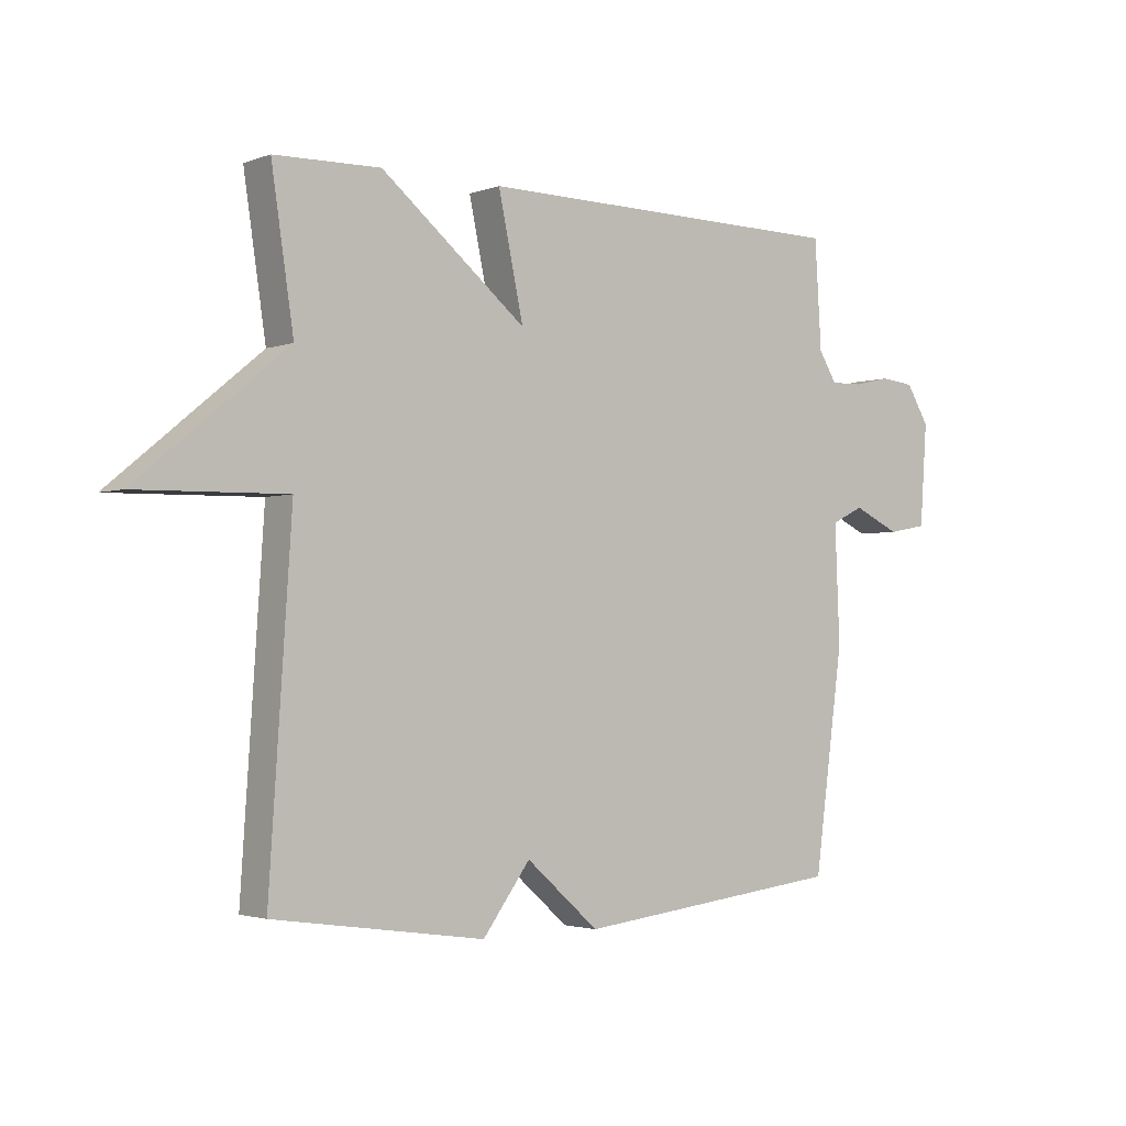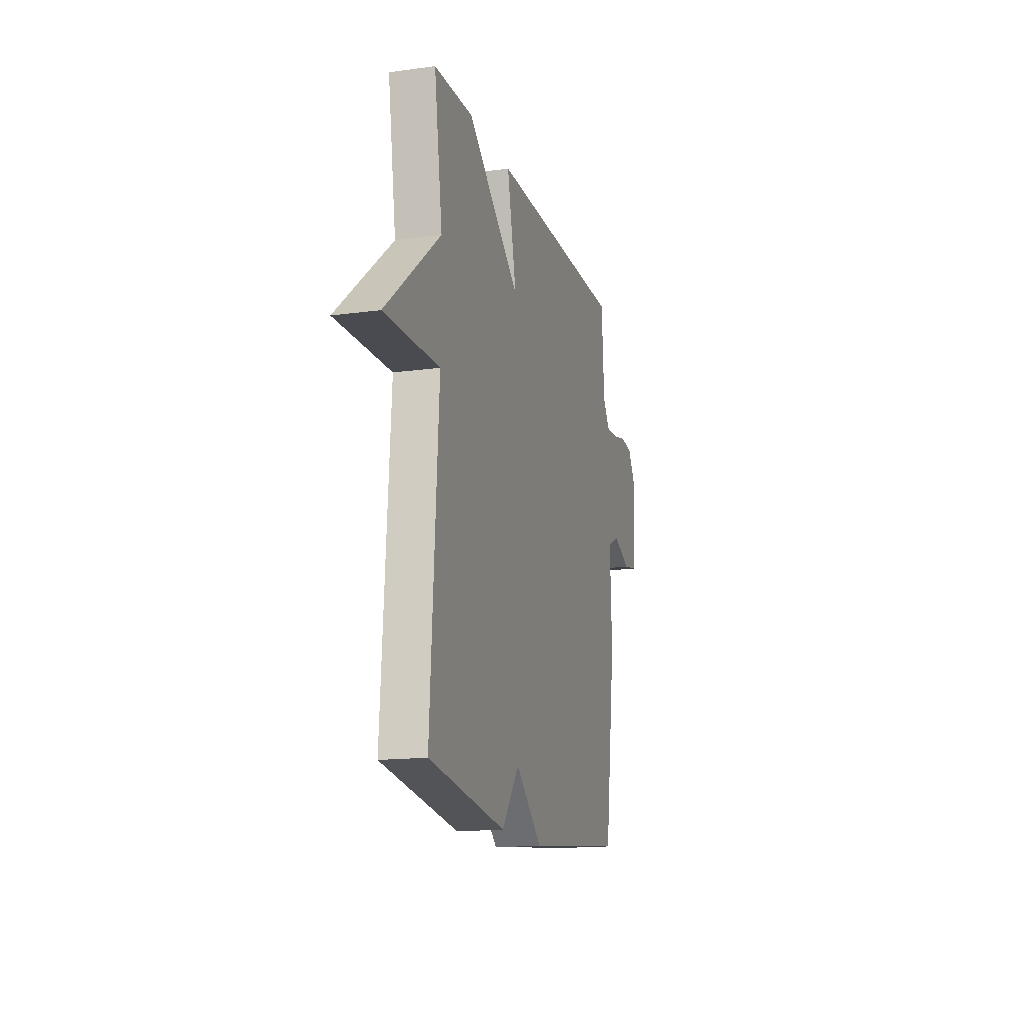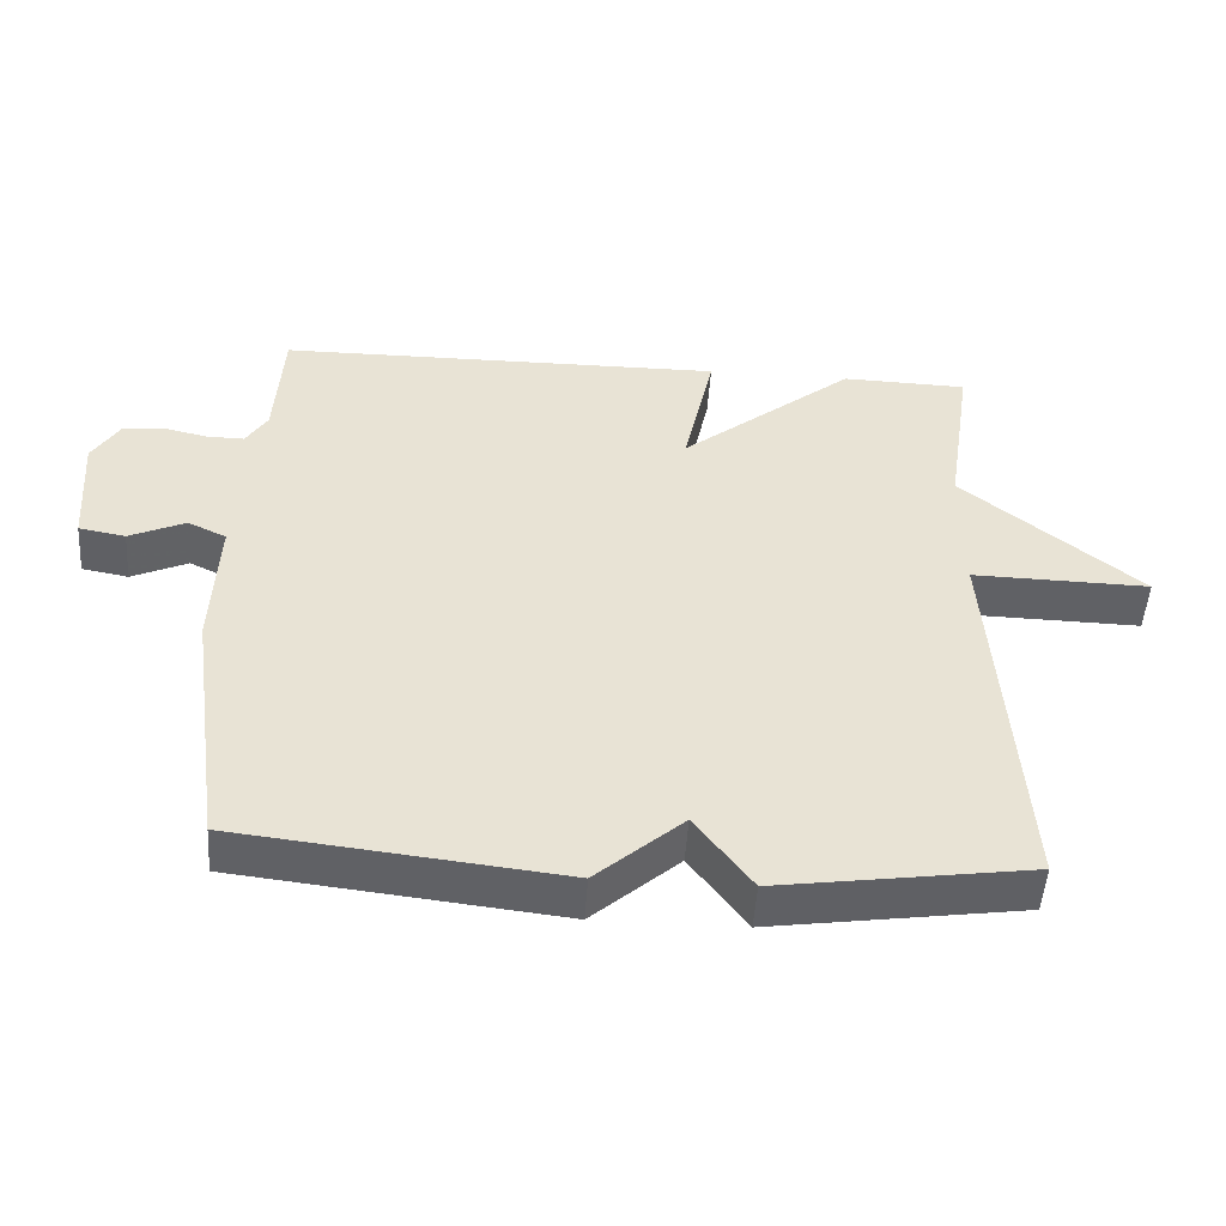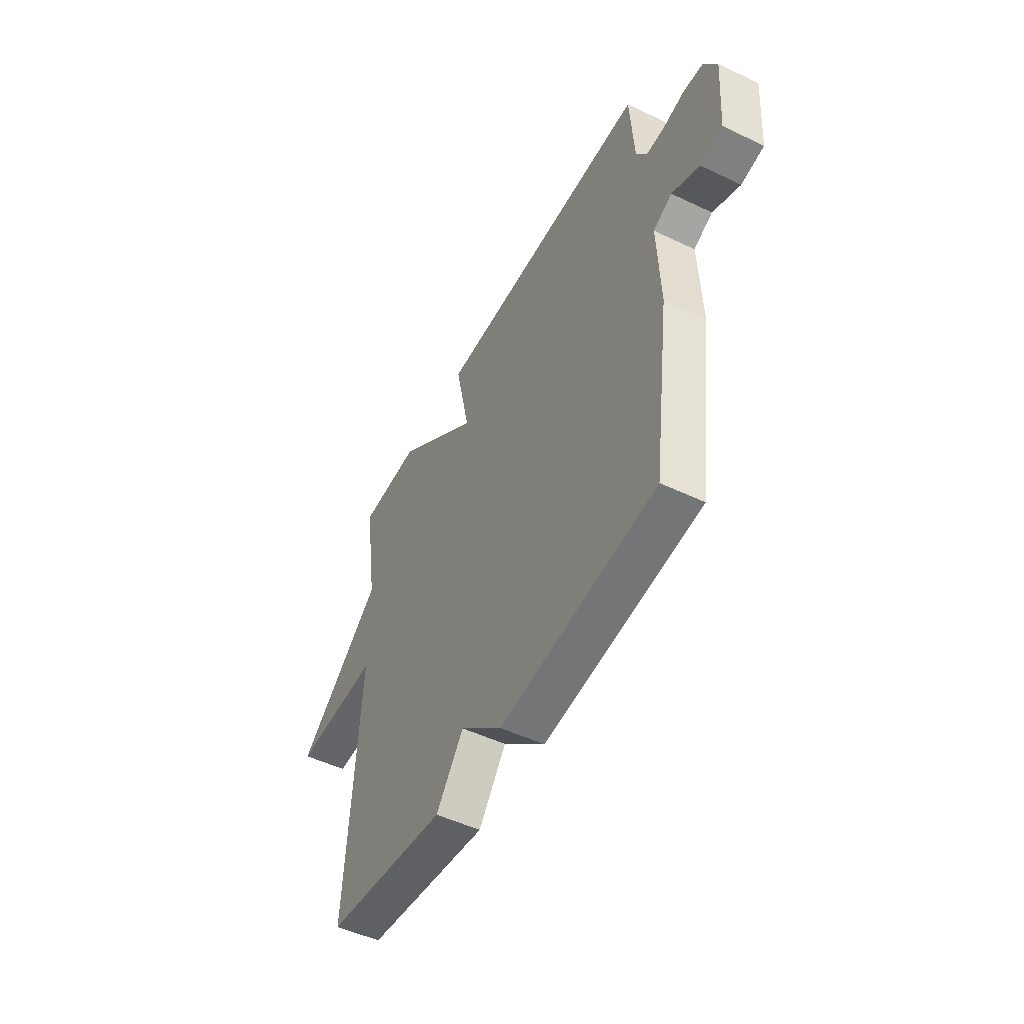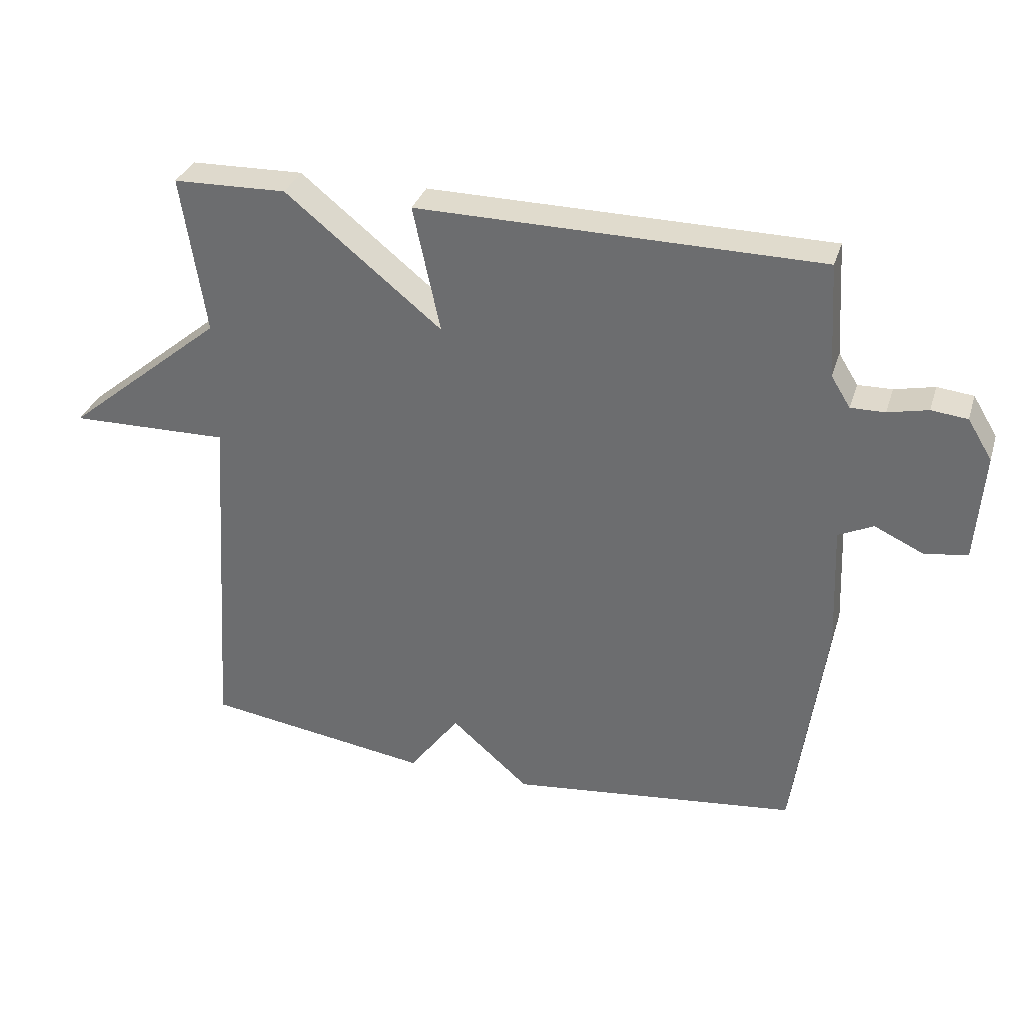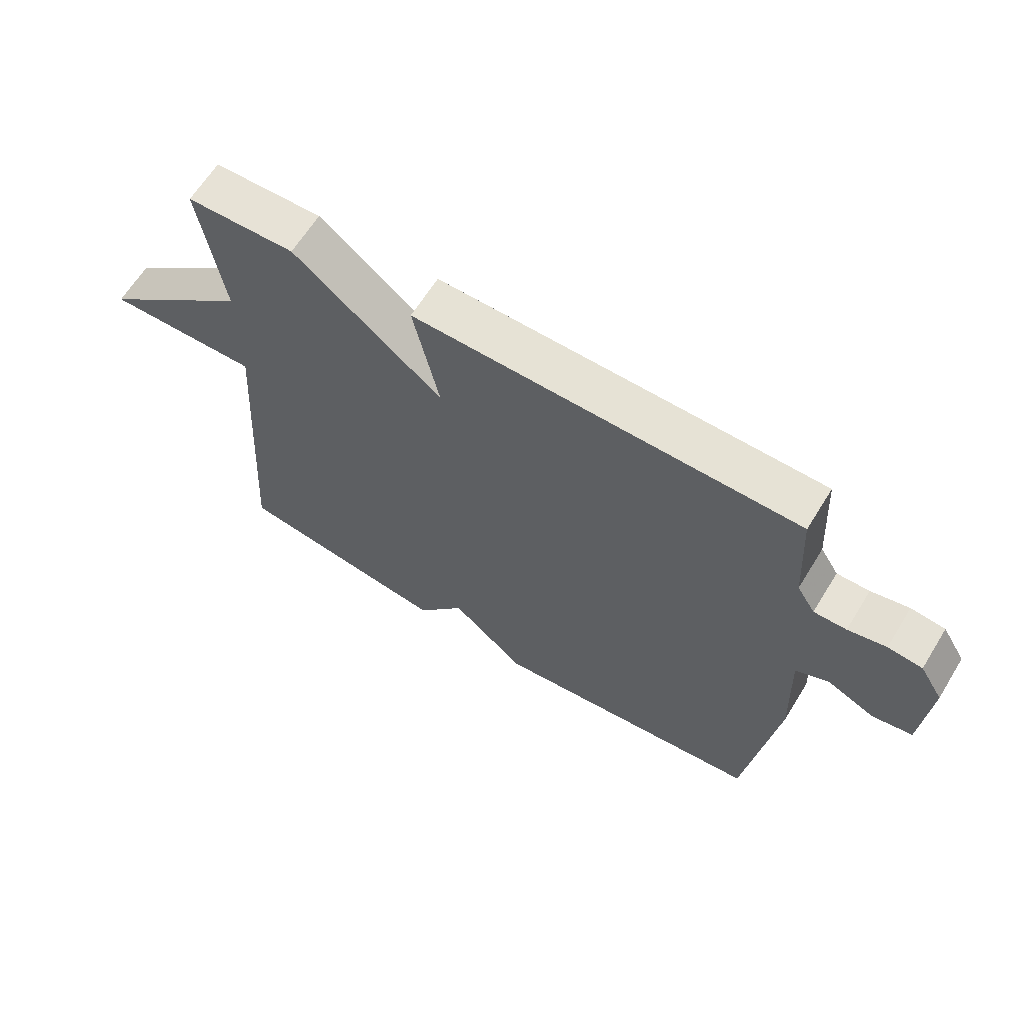
<metadata>
{"format":"obj","ext":"obj","renderer":"f3d","projection":"perspective","resolution":1024,"background":"white","views":[{"elev":-2.4,"azim":141.4,"up":"+Z"},{"elev":-15.6,"azim":106.1,"up":"+Z"},{"elev":-50.1,"azim":-3.8,"up":"+Z"},{"elev":-50.5,"azim":-117.6,"up":"+Z"},{"elev":33.0,"azim":-163.6,"up":"+Z"},{"elev":63.9,"azim":-148.4,"up":"+Z"}]}
</metadata>
<code>
v 0.5 0.07 -0.5
v 0.149 0.07 -0.551
v 0.07 0.07 -0.445
v -0.051 0.07 -0.551
v -0.5 0.07 -0.5
v -0.549 0.07 -0.141
v -0.541 0.07 0.053
v -0.595 0.07 0.079
v -0.673 0.07 0.043
v -0.738 0.07 0.055
v -0.75 0.07 0.222
v -0.712 0.07 0.284
v -0.656 0.07 0.29
v -0.594 0.07 0.276
v -0.541 0.07 0.275
v -0.511 0.07 0.323
v -0.5 0.07 0.5
v 0.124 0.07 0.505
v 0.082 0.07 0.309
v 0.324 0.07 0.505
v 0.5 0.07 0.5
v 0.463 0.07 0.254
v 0.711 0.07 0.049
v 0.463 0.07 0.054
v 0.5 0 -0.5
v 0.149 0 -0.551
v 0.07 0 -0.445
v -0.051 0 -0.551
v -0.5 0 -0.5
v -0.549 0 -0.141
v -0.541 0 0.053
v -0.595 0 0.079
v -0.673 0 0.043
v -0.738 0 0.055
v -0.75 0 0.222
v -0.712 0 0.284
v -0.656 0 0.29
v -0.594 0 0.276
v -0.541 0 0.275
v -0.511 0 0.323
v -0.5 0 0.5
v 0.124 0 0.505
v 0.082 0 0.309
v 0.324 0 0.505
v 0.5 0 0.5
v 0.463 0 0.254
v 0.711 0 0.049
v 0.463 0 0.054
f 22 23 24
f 19 20 21 22
f 19 22 24
f 16 17 18 19
f 19 24 1
f 16 19 1
f 15 16 1
f 12 13 14
f 11 12 14
f 10 11 14
f 9 10 14
f 8 9 14
f 7 8 14 15
f 5 6 7
f 4 5 7
f 3 4 7
f 3 7 15 1
f 1 2 3
f 48 47 46
f 46 45 44 43
f 48 46 43
f 43 42 41 40
f 25 48 43
f 25 43 40
f 25 40 39
f 38 37 36
f 38 36 35
f 38 35 34
f 38 34 33
f 38 33 32
f 39 38 32 31
f 31 30 29
f 31 29 28
f 31 28 27
f 25 39 31 27
f 27 26 25
f 1 25 26 2
f 2 26 27 3
f 3 27 28 4
f 4 28 29 5
f 5 29 30 6
f 6 30 31 7
f 7 31 32 8
f 8 32 33 9
f 9 33 34 10
f 10 34 35 11
f 11 35 36 12
f 12 36 37 13
f 13 37 38 14
f 14 38 39 15
f 15 39 40 16
f 16 40 41 17
f 17 41 42 18
f 18 42 43 19
f 19 43 44 20
f 20 44 45 21
f 21 45 46 22
f 22 46 47 23
f 23 47 48 24
f 24 48 25 1

</code>
